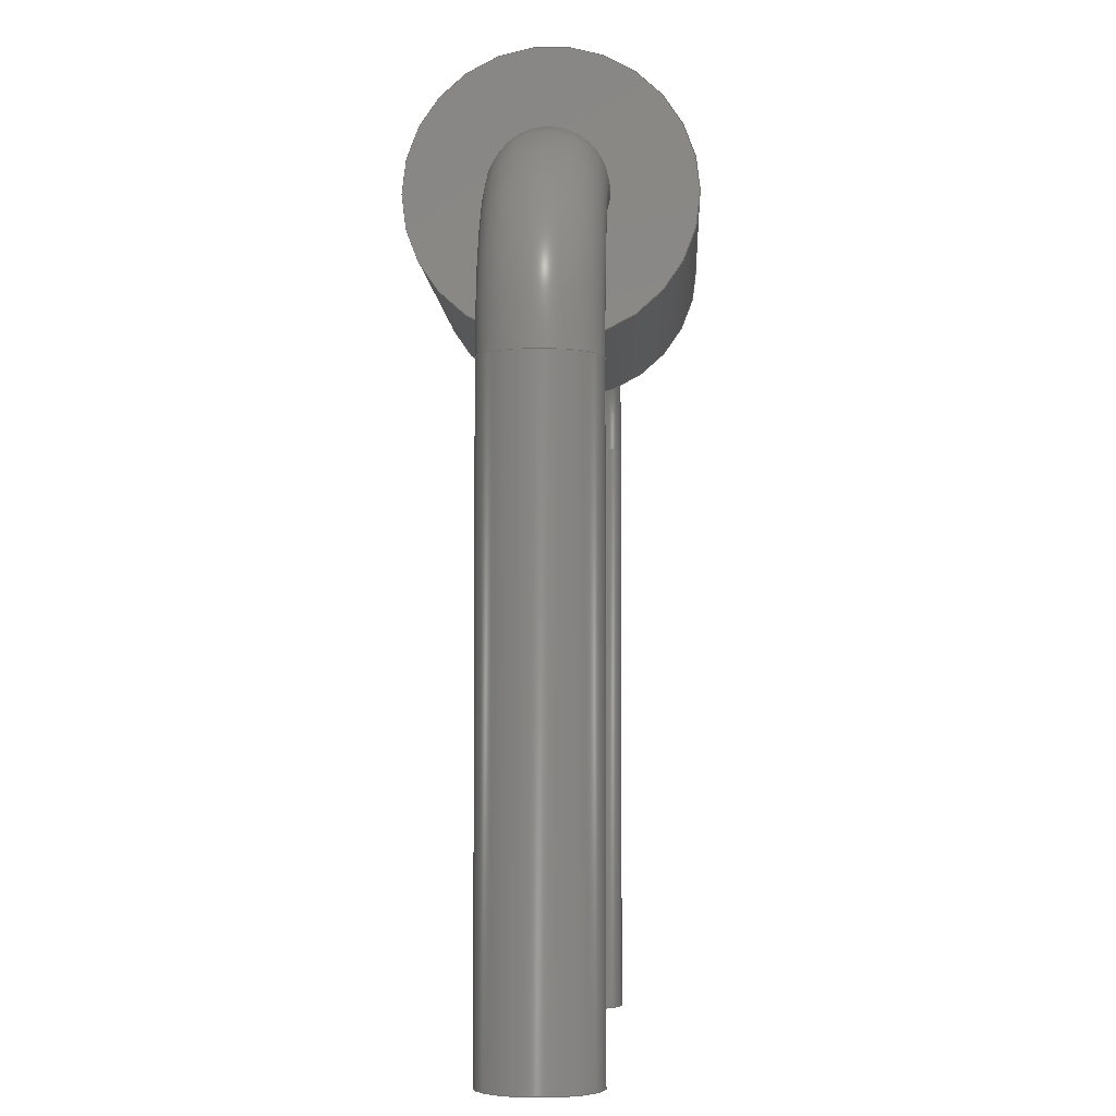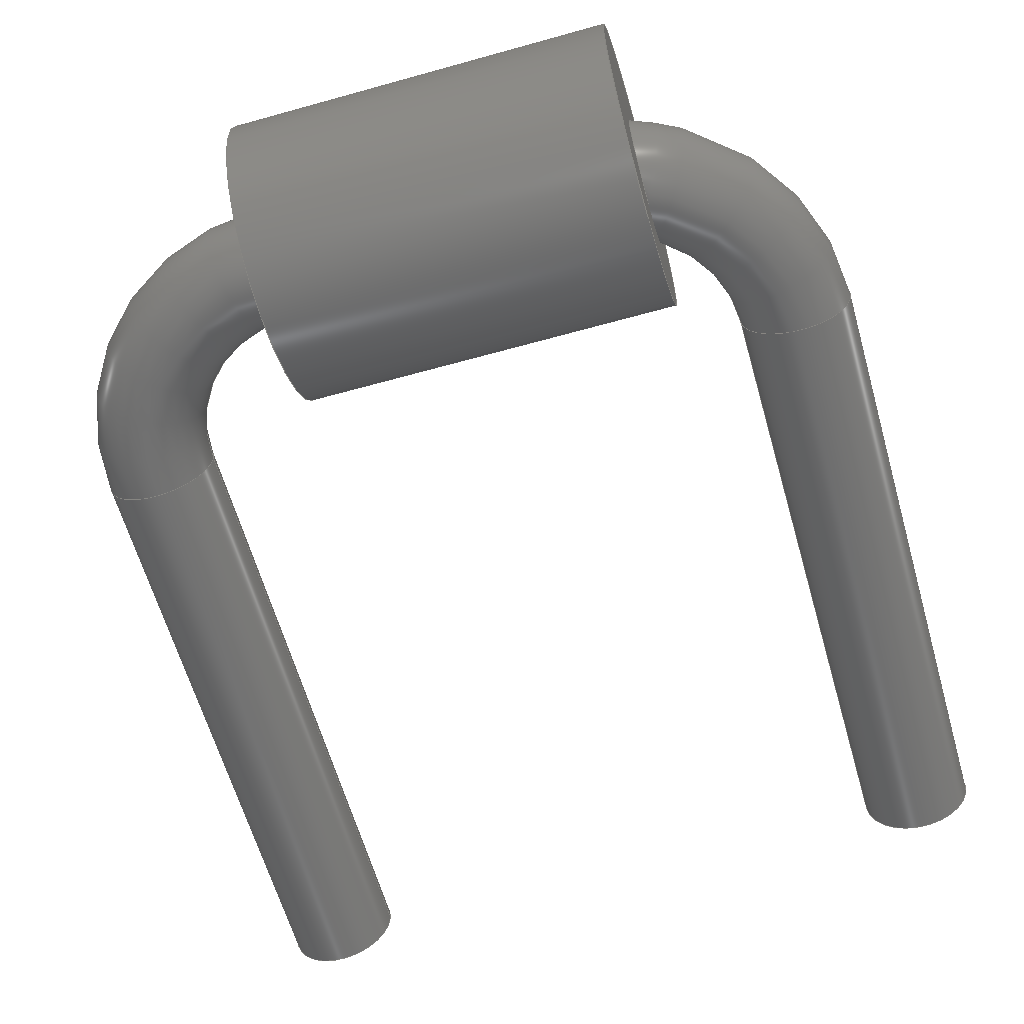
<metadata>
{"format":"step","ext":"step","renderer":"f3d","projection":"perspective","resolution":1024,"background":"white","views":[{"elev":-4.4,"azim":-87.4,"up":"+Z"},{"elev":-62.1,"azim":15.9,"up":"+Y"}]}
</metadata>
<code>
ISO-10303-21;
DATA;
#1 = APPLICATION_PROTOCOL_DEFINITION('international standard',
  'automotive_design',2000,#2);
#2 = APPLICATION_CONTEXT(
  'core data for automotive mechanical design processes');
#3 = SHAPE_DEFINITION_REPRESENTATION(#4,#10);
#4 = PRODUCT_DEFINITION_SHAPE('','',#5);
#5 = PRODUCT_DEFINITION('design','',#6,#9);
#6 = PRODUCT_DEFINITION_FORMATION('','',#7);
#7 = PRODUCT('Pad','Pad','',(#8));
#8 = PRODUCT_CONTEXT('',#2,'mechanical');
#9 = PRODUCT_DEFINITION_CONTEXT('part definition',#2,'design');
#10 = ADVANCED_BREP_SHAPE_REPRESENTATION('',(#11,#15),#292);
#11 = AXIS2_PLACEMENT_3D('',#12,#13,#14);
#12 = CARTESIAN_POINT('',(0,0,0));
#13 = DIRECTION('',(0,0,1));
#14 = DIRECTION('',(1,0,-0));
#15 = MANIFOLD_SOLID_BREP('',#16);
#16 = CLOSED_SHELL('',(#17,#34,#59,#85,#105,#130,#232,#258,#283));
#17 = ADVANCED_FACE('',(#18),#29,.F.);
#18 = FACE_BOUND('',#19,.F.);
#19 = EDGE_LOOP('',(#20));
#20 = ORIENTED_EDGE('',*,*,#21,.T.);
#21 = EDGE_CURVE('',#22,#22,#24,.T.);
#22 = VERTEX_POINT('',#23);
#23 = CARTESIAN_POINT('',(0.3,-7.348e-17,-3));
#24 = CIRCLE('',#25,0.3);
#25 = AXIS2_PLACEMENT_3D('',#26,#27,#28);
#26 = CARTESIAN_POINT('',(0,0,-3));
#27 = DIRECTION('',(0,0,1));
#28 = DIRECTION('',(1,0,-0));
#29 = PLANE('',#30);
#30 = AXIS2_PLACEMENT_3D('',#31,#32,#33);
#31 = CARTESIAN_POINT('',(-3.561e-17,5.559e-18,-3));
#32 = DIRECTION('',(0,0,1));
#33 = DIRECTION('',(1,0,-0));
#34 = ADVANCED_FACE('',(#35),#54,.T.);
#35 = FACE_BOUND('',#36,.T.);
#36 = EDGE_LOOP('',(#37,#45,#52,#53));
#37 = ORIENTED_EDGE('',*,*,#38,.T.);
#38 = EDGE_CURVE('',#22,#39,#41,.T.);
#39 = VERTEX_POINT('',#40);
#40 = CARTESIAN_POINT('',(0.3,-7.327e-16,0.3));
#41 = LINE('',#42,#43);
#42 = CARTESIAN_POINT('',(0.3,0,-3));
#43 = VECTOR('',#44,1);
#44 = DIRECTION('',(0,-2.22e-16,1));
#45 = ORIENTED_EDGE('',*,*,#46,.F.);
#46 = EDGE_CURVE('',#39,#39,#47,.T.);
#47 = CIRCLE('',#48,0.3);
#48 = AXIS2_PLACEMENT_3D('',#49,#50,#51);
#49 = CARTESIAN_POINT('',(0,-7.327e-16,0.3));
#50 = DIRECTION('',(0,-2.22e-16,1));
#51 = DIRECTION('',(1,0,0));
#52 = ORIENTED_EDGE('',*,*,#38,.F.);
#53 = ORIENTED_EDGE('',*,*,#21,.T.);
#54 = CYLINDRICAL_SURFACE('',#55,0.3);
#55 = AXIS2_PLACEMENT_3D('',#56,#57,#58);
#56 = CARTESIAN_POINT('',(0,0,-3));
#57 = DIRECTION('',(0,-2.22e-16,1));
#58 = DIRECTION('',(1,0,0));
#59 = ADVANCED_FACE('',(#60),#80,.T.);
#60 = FACE_BOUND('',#61,.T.);
#61 = EDGE_LOOP('',(#62,#71,#78,#79));
#62 = ORIENTED_EDGE('',*,*,#63,.T.);
#63 = EDGE_CURVE('',#39,#64,#66,.T.);
#64 = VERTEX_POINT('',#65);
#65 = CARTESIAN_POINT('',(1,-8.882e-16,1));
#66 = CIRCLE('',#67,0.7);
#67 = AXIS2_PLACEMENT_3D('',#68,#69,#70);
#68 = CARTESIAN_POINT('',(1,-6.225e-16,0.3));
#69 = DIRECTION('',(-0,1,2.22e-16));
#70 = DIRECTION('',(1,0,0));
#71 = ORIENTED_EDGE('',*,*,#72,.T.);
#72 = EDGE_CURVE('',#64,#64,#73,.T.);
#73 = CIRCLE('',#74,0.3);
#74 = AXIS2_PLACEMENT_3D('',#75,#76,#77);
#75 = CARTESIAN_POINT('',(1,-9.548e-16,1.3));
#76 = DIRECTION('',(-1,4.079e-32,-1.837e-16));
#77 = DIRECTION('',(-1.837e-16,-2.22e-16,1));
#78 = ORIENTED_EDGE('',*,*,#63,.F.);
#79 = ORIENTED_EDGE('',*,*,#46,.T.);
#80 = TOROIDAL_SURFACE('',#81,1,0.3);
#81 = AXIS2_PLACEMENT_3D('',#82,#83,#84);
#82 = CARTESIAN_POINT('',(1,-7.327e-16,0.3));
#83 = DIRECTION('',(0,1,2.22e-16));
#84 = DIRECTION('',(1,0,-0));
#85 = ADVANCED_FACE('',(#86,#97),#100,.F.);
#86 = FACE_BOUND('',#87,.F.);
#87 = EDGE_LOOP('',(#88));
#88 = ORIENTED_EDGE('',*,*,#89,.T.);
#89 = EDGE_CURVE('',#90,#90,#92,.T.);
#90 = VERTEX_POINT('',#91);
#91 = CARTESIAN_POINT('',(1,0.75,1.3));
#92 = CIRCLE('',#93,0.75);
#93 = AXIS2_PLACEMENT_3D('',#94,#95,#96);
#94 = CARTESIAN_POINT('',(1,-7.772e-17,1.3));
#95 = DIRECTION('',(1,1.233e-32,1.11e-16));
#96 = DIRECTION('',(-5.167e-45,1,-1.11e-16));
#97 = FACE_BOUND('',#98,.F.);
#98 = EDGE_LOOP('',(#99));
#99 = ORIENTED_EDGE('',*,*,#72,.T.);
#100 = PLANE('',#101);
#101 = AXIS2_PLACEMENT_3D('',#102,#103,#104);
#102 = CARTESIAN_POINT('',(1,-1.282e-16,1.3));
#103 = DIRECTION('',(1,-4.934e-17,8.547e-17));
#104 = DIRECTION('',(-8.547e-17,0,1));
#105 = ADVANCED_FACE('',(#106),#125,.T.);
#106 = FACE_BOUND('',#107,.T.);
#107 = EDGE_LOOP('',(#108,#109,#117,#124));
#108 = ORIENTED_EDGE('',*,*,#89,.T.);
#109 = ORIENTED_EDGE('',*,*,#110,.T.);
#110 = EDGE_CURVE('',#90,#111,#113,.T.);
#111 = VERTEX_POINT('',#112);
#112 = CARTESIAN_POINT('',(3,0.75,1.3));
#113 = LINE('',#114,#115);
#114 = CARTESIAN_POINT('',(1,0.75,1.3));
#115 = VECTOR('',#116,1);
#116 = DIRECTION('',(1,-1.11e-16,1.11e-16));
#117 = ORIENTED_EDGE('',*,*,#118,.F.);
#118 = EDGE_CURVE('',#111,#111,#119,.T.);
#119 = CIRCLE('',#120,0.75);
#120 = AXIS2_PLACEMENT_3D('',#121,#122,#123);
#121 = CARTESIAN_POINT('',(3,-2.998e-16,1.3));
#122 = DIRECTION('',(1,1.233e-32,1.11e-16));
#123 = DIRECTION('',(-5.167e-45,1,-1.11e-16));
#124 = ORIENTED_EDGE('',*,*,#110,.F.);
#125 = CYLINDRICAL_SURFACE('',#126,0.75);
#126 = AXIS2_PLACEMENT_3D('',#127,#128,#129);
#127 = CARTESIAN_POINT('',(1,-7.772e-17,1.3));
#128 = DIRECTION('',(-1,-1.233e-32,-1.11e-16));
#129 = DIRECTION('',(-5.167e-45,1,-1.11e-16));
#130 = ADVANCED_FACE('',(#131,#134),#227,.T.);
#131 = FACE_BOUND('',#132,.T.);
#132 = EDGE_LOOP('',(#133));
#133 = ORIENTED_EDGE('',*,*,#118,.T.);
#134 = FACE_BOUND('',#135,.T.);
#135 = EDGE_LOOP('',(#136));
#136 = ORIENTED_EDGE('',*,*,#137,.T.);
#137 = EDGE_CURVE('',#138,#138,#140,.T.);
#138 = VERTEX_POINT('',#139);
#139 = CARTESIAN_POINT('',(3,-7.501e-16,0.8745));
#140 = B_SPLINE_CURVE_WITH_KNOTS('',8,(#141,#142,#143,#144,#145,#146,
    #147,#148,#149,#150,#151,#152,#153,#154,#155,#156,#157,#158,#159,
    #160,#161,#162,#163,#164,#165,#166,#167,#168,#169,#170,#171,#172,
    #173,#174,#175,#176,#177,#178,#179,#180,#181,#182,#183,#184,#185,
    #186,#187,#188,#189,#190,#191,#192,#193,#194,#195,#196,#197,#198,
    #199,#200,#201,#202,#203,#204,#205,#206,#207,#208,#209,#210,#211,
    #212,#213,#214,#215,#216,#217,#218,#219,#220,#221,#222,#223,#224,
    #225,#226),.UNSPECIFIED.,.T.,.F.,(1,8,7,7,7,7,7,7,7,7,7,7,7,8,1),(
    -0.1689,0,0.0712,0.09827,
    0.1164,0.1689,0.2607,0.3129,
    0.3558,0.501,0.6872,0.7393,
    0.8311,1,1.071),.UNSPECIFIED.);
#141 = CARTESIAN_POINT('',(3,-8.498e-16,0.8745));
#142 = CARTESIAN_POINT('',(3,-0.01694,0.8745));
#143 = CARTESIAN_POINT('',(3,-0.03388,0.8758));
#144 = CARTESIAN_POINT('',(3,-0.05072,0.8785));
#145 = CARTESIAN_POINT('',(3,-0.06738,0.8824));
#146 = CARTESIAN_POINT('',(3,-0.08377,0.8877));
#147 = CARTESIAN_POINT('',(3,-0.0998,0.8941));
#148 = CARTESIAN_POINT('',(3,-0.1154,0.9018));
#149 = CARTESIAN_POINT('',(3,-0.1363,0.9138));
#150 = CARTESIAN_POINT('',(3,-0.1419,0.9173));
#151 = CARTESIAN_POINT('',(3,-0.1475,0.9209));
#152 = CARTESIAN_POINT('',(3,-0.153,0.9247));
#153 = CARTESIAN_POINT('',(3,-0.1585,0.9286));
#154 = CARTESIAN_POINT('',(3,-0.1638,0.9327));
#155 = CARTESIAN_POINT('',(3,-0.1691,0.9369));
#156 = CARTESIAN_POINT('',(3,-0.1777,0.9442));
#157 = CARTESIAN_POINT('',(3,-0.1811,0.9471));
#158 = CARTESIAN_POINT('',(3,-0.1845,0.9502));
#159 = CARTESIAN_POINT('',(3,-0.1878,0.9532));
#160 = CARTESIAN_POINT('',(3,-0.1911,0.9564));
#161 = CARTESIAN_POINT('',(3,-0.1943,0.9596));
#162 = CARTESIAN_POINT('',(3,-0.1975,0.9628));
#163 = CARTESIAN_POINT('',(3,-0.2098,0.9757));
#164 = CARTESIAN_POINT('',(3,-0.2185,0.9857));
#165 = CARTESIAN_POINT('',(3,-0.2269,0.9962));
#166 = CARTESIAN_POINT('',(3,-0.2348,1.007));
#167 = CARTESIAN_POINT('',(3,-0.2422,1.018));
#168 = CARTESIAN_POINT('',(3,-0.2492,1.03));
#169 = CARTESIAN_POINT('',(3,-0.2556,1.042));
#170 = CARTESIAN_POINT('',(3,-0.2721,1.075));
#171 = CARTESIAN_POINT('',(3,-0.2811,1.097));
#172 = CARTESIAN_POINT('',(3,-0.2884,1.119));
#173 = CARTESIAN_POINT('',(3,-0.2941,1.142));
#174 = CARTESIAN_POINT('',(3,-0.2981,1.166));
#175 = CARTESIAN_POINT('',(3,-0.3003,1.189));
#176 = CARTESIAN_POINT('',(3,-0.3008,1.213));
#177 = CARTESIAN_POINT('',(3,-0.2987,1.25));
#178 = CARTESIAN_POINT('',(3,-0.2974,1.263));
#179 = CARTESIAN_POINT('',(3,-0.2955,1.276));
#180 = CARTESIAN_POINT('',(3,-0.2931,1.289));
#181 = CARTESIAN_POINT('',(3,-0.2901,1.302));
#182 = CARTESIAN_POINT('',(3,-0.2865,1.314));
#183 = CARTESIAN_POINT('',(3,-0.2824,1.327));
#184 = CARTESIAN_POINT('',(3,-0.274,1.349));
#185 = CARTESIAN_POINT('',(3,-0.2698,1.359));
#186 = CARTESIAN_POINT('',(3,-0.2652,1.369));
#187 = CARTESIAN_POINT('',(3,-0.2604,1.378));
#188 = CARTESIAN_POINT('',(3,-0.2551,1.387));
#189 = CARTESIAN_POINT('',(3,-0.2496,1.396));
#190 = CARTESIAN_POINT('',(3,-0.2437,1.405));
#191 = CARTESIAN_POINT('',(3,-0.2165,1.443));
#192 = CARTESIAN_POINT('',(3,-0.1919,1.468));
#193 = CARTESIAN_POINT('',(3,-0.1641,1.491));
#194 = CARTESIAN_POINT('',(3,-0.1337,1.509));
#195 = CARTESIAN_POINT('',(3,-0.1012,1.523));
#196 = CARTESIAN_POINT('',(3,-0.06732,1.533));
#197 = CARTESIAN_POINT('',(3,-0.03275,1.537));
#198 = CARTESIAN_POINT('',(3,0.04608,1.537));
#199 = CARTESIAN_POINT('',(3,0.09035,1.529));
#200 = CARTESIAN_POINT('',(3,0.1331,1.513));
#201 = CARTESIAN_POINT('',(3,0.1727,1.489));
#202 = CARTESIAN_POINT('',(3,0.208,1.459));
#203 = CARTESIAN_POINT('',(3,0.2378,1.423));
#204 = CARTESIAN_POINT('',(3,0.2612,1.382));
#205 = CARTESIAN_POINT('',(3,0.2824,1.327));
#206 = CARTESIAN_POINT('',(3,0.2865,1.314));
#207 = CARTESIAN_POINT('',(3,0.2901,1.302));
#208 = CARTESIAN_POINT('',(3,0.2931,1.289));
#209 = CARTESIAN_POINT('',(3,0.2955,1.276));
#210 = CARTESIAN_POINT('',(3,0.2974,1.263));
#211 = CARTESIAN_POINT('',(3,0.2987,1.25));
#212 = CARTESIAN_POINT('',(3,0.3008,1.213));
#213 = CARTESIAN_POINT('',(3,0.3003,1.189));
#214 = CARTESIAN_POINT('',(3,0.2981,1.166));
#215 = CARTESIAN_POINT('',(3,0.2941,1.142));
#216 = CARTESIAN_POINT('',(3,0.2884,1.119));
#217 = CARTESIAN_POINT('',(3,0.2811,1.097));
#218 = CARTESIAN_POINT('',(3,0.2721,1.075));
#219 = CARTESIAN_POINT('',(3,0.2424,1.015));
#220 = CARTESIAN_POINT('',(3,0.218,0.9787));
#221 = CARTESIAN_POINT('',(3,0.1889,0.9464));
#222 = CARTESIAN_POINT('',(3,0.1558,0.9188));
#223 = CARTESIAN_POINT('',(3,0.1193,0.897));
#224 = CARTESIAN_POINT('',(3,0.0804,0.882));
#225 = CARTESIAN_POINT('',(3,0.04022,0.8745));
#226 = CARTESIAN_POINT('',(3,-8.498e-16,0.8745));
#227 = PLANE('',#228);
#228 = AXIS2_PLACEMENT_3D('',#229,#230,#231);
#229 = CARTESIAN_POINT('',(3,-3.502e-16,1.3));
#230 = DIRECTION('',(1,-4.934e-17,8.547e-17));
#231 = DIRECTION('',(-8.547e-17,0,1));
#232 = ADVANCED_FACE('',(#233),#253,.T.);
#233 = FACE_BOUND('',#234,.T.);
#234 = EDGE_LOOP('',(#235,#236,#245,#252));
#235 = ORIENTED_EDGE('',*,*,#137,.F.);
#236 = ORIENTED_EDGE('',*,*,#237,.T.);
#237 = EDGE_CURVE('',#138,#238,#240,.T.);
#238 = VERTEX_POINT('',#239);
#239 = CARTESIAN_POINT('',(3.3,-7.327e-16,
    0.3));
#240 = CIRCLE('',#241,0.7);
#241 = AXIS2_PLACEMENT_3D('',#242,#243,#244);
#242 = CARTESIAN_POINT('',(2.6,-6.225e-16,0.3));
#243 = DIRECTION('',(-0,1,2.22e-16));
#244 = DIRECTION('',(1,0,0));
#245 = ORIENTED_EDGE('',*,*,#246,.T.);
#246 = EDGE_CURVE('',#238,#238,#247,.T.);
#247 = CIRCLE('',#248,0.3);
#248 = AXIS2_PLACEMENT_3D('',#249,#250,#251);
#249 = CARTESIAN_POINT('',(3.6,-7.327e-16,
    0.3));
#250 = DIRECTION('',(-5.29e-12,-2.22e-16,1));
#251 = DIRECTION('',(1,-1.175e-27,5.29e-12));
#252 = ORIENTED_EDGE('',*,*,#237,.F.);
#253 = TOROIDAL_SURFACE('',#254,1,0.3);
#254 = AXIS2_PLACEMENT_3D('',#255,#256,#257);
#255 = CARTESIAN_POINT('',(2.6,-7.327e-16,0.3));
#256 = DIRECTION('',(0,1,2.22e-16));
#257 = DIRECTION('',(1,0,-0));
#258 = ADVANCED_FACE('',(#259),#278,.T.);
#259 = FACE_BOUND('',#260,.T.);
#260 = EDGE_LOOP('',(#261,#269,#276,#277));
#261 = ORIENTED_EDGE('',*,*,#262,.T.);
#262 = EDGE_CURVE('',#238,#263,#265,.T.);
#263 = VERTEX_POINT('',#264);
#264 = CARTESIAN_POINT('',(3.3,-7.348e-17,-3));
#265 = LINE('',#266,#267);
#266 = CARTESIAN_POINT('',(3.3,-7.327e-16,0.3));
#267 = VECTOR('',#268,1);
#268 = DIRECTION('',(0,2.22e-16,-1));
#269 = ORIENTED_EDGE('',*,*,#270,.F.);
#270 = EDGE_CURVE('',#263,#263,#271,.T.);
#271 = CIRCLE('',#272,0.3);
#272 = AXIS2_PLACEMENT_3D('',#273,#274,#275);
#273 = CARTESIAN_POINT('',(3.6,0,-3));
#274 = DIRECTION('',(5.29e-12,4.441e-16,-1));
#275 = DIRECTION('',(-1,1.175e-27,-5.29e-12));
#276 = ORIENTED_EDGE('',*,*,#262,.F.);
#277 = ORIENTED_EDGE('',*,*,#246,.F.);
#278 = CYLINDRICAL_SURFACE('',#279,0.3);
#279 = AXIS2_PLACEMENT_3D('',#280,#281,#282);
#280 = CARTESIAN_POINT('',(3.6,-7.327e-16,0.3));
#281 = DIRECTION('',(0,2.22e-16,-1));
#282 = DIRECTION('',(-1,0,0));
#283 = ADVANCED_FACE('',(#284),#287,.T.);
#284 = FACE_BOUND('',#285,.T.);
#285 = EDGE_LOOP('',(#286));
#286 = ORIENTED_EDGE('',*,*,#270,.T.);
#287 = PLANE('',#288);
#288 = AXIS2_PLACEMENT_3D('',#289,#290,#291);
#289 = CARTESIAN_POINT('',(3.6,2.336e-17,-3));
#290 = DIRECTION('',(5.29e-12,4.441e-16,-1));
#291 = DIRECTION('',(-1,0,-5.29e-12));
#292 = ( GEOMETRIC_REPRESENTATION_CONTEXT(3) 
GLOBAL_UNCERTAINTY_ASSIGNED_CONTEXT((#296)) GLOBAL_UNIT_ASSIGNED_CONTEXT
((#293,#294,#295)) REPRESENTATION_CONTEXT('Context #1',
  '3D Context with UNIT and UNCERTAINTY') );
#293 = ( LENGTH_UNIT() NAMED_UNIT(*) SI_UNIT(.MILLI.,.METRE.) );
#294 = ( NAMED_UNIT(*) PLANE_ANGLE_UNIT() SI_UNIT($,.RADIAN.) );
#295 = ( NAMED_UNIT(*) SI_UNIT($,.STERADIAN.) SOLID_ANGLE_UNIT() );
#296 = UNCERTAINTY_MEASURE_WITH_UNIT(LENGTH_MEASURE(1e-07),#293,
  'distance_accuracy_value','confusion accuracy');
#297 = PRODUCT_RELATED_PRODUCT_CATEGORY('part',$,(#7));
#298 = MECHANICAL_DESIGN_GEOMETRIC_PRESENTATION_REPRESENTATION('',(#299,
    #307,#314,#321,#329,#336,#343,#350,#357),#292);
#299 = STYLED_ITEM('color',(#300),#17);
#300 = PRESENTATION_STYLE_ASSIGNMENT((#301));
#301 = SURFACE_STYLE_USAGE(.BOTH.,#302);
#302 = SURFACE_SIDE_STYLE('',(#303));
#303 = SURFACE_STYLE_FILL_AREA(#304);
#304 = FILL_AREA_STYLE('',(#305));
#305 = FILL_AREA_STYLE_COLOUR('',#306);
#306 = COLOUR_RGB('',0.8,0.8,0.8);
#307 = STYLED_ITEM('color',(#308),#34);
#308 = PRESENTATION_STYLE_ASSIGNMENT((#309));
#309 = SURFACE_STYLE_USAGE(.BOTH.,#310);
#310 = SURFACE_SIDE_STYLE('',(#311));
#311 = SURFACE_STYLE_FILL_AREA(#312);
#312 = FILL_AREA_STYLE('',(#313));
#313 = FILL_AREA_STYLE_COLOUR('',#306);
#314 = STYLED_ITEM('color',(#315),#59);
#315 = PRESENTATION_STYLE_ASSIGNMENT((#316));
#316 = SURFACE_STYLE_USAGE(.BOTH.,#317);
#317 = SURFACE_SIDE_STYLE('',(#318));
#318 = SURFACE_STYLE_FILL_AREA(#319);
#319 = FILL_AREA_STYLE('',(#320));
#320 = FILL_AREA_STYLE_COLOUR('',#306);
#321 = STYLED_ITEM('color',(#322),#85);
#322 = PRESENTATION_STYLE_ASSIGNMENT((#323));
#323 = SURFACE_STYLE_USAGE(.BOTH.,#324);
#324 = SURFACE_SIDE_STYLE('',(#325));
#325 = SURFACE_STYLE_FILL_AREA(#326);
#326 = FILL_AREA_STYLE('',(#327));
#327 = FILL_AREA_STYLE_COLOUR('',#328);
#328 = COLOUR_RGB('',0.6667,0,1);
#329 = STYLED_ITEM('color',(#330),#105);
#330 = PRESENTATION_STYLE_ASSIGNMENT((#331));
#331 = SURFACE_STYLE_USAGE(.BOTH.,#332);
#332 = SURFACE_SIDE_STYLE('',(#333));
#333 = SURFACE_STYLE_FILL_AREA(#334);
#334 = FILL_AREA_STYLE('',(#335));
#335 = FILL_AREA_STYLE_COLOUR('',#328);
#336 = STYLED_ITEM('color',(#337),#130);
#337 = PRESENTATION_STYLE_ASSIGNMENT((#338));
#338 = SURFACE_STYLE_USAGE(.BOTH.,#339);
#339 = SURFACE_SIDE_STYLE('',(#340));
#340 = SURFACE_STYLE_FILL_AREA(#341);
#341 = FILL_AREA_STYLE('',(#342));
#342 = FILL_AREA_STYLE_COLOUR('',#328);
#343 = STYLED_ITEM('color',(#344),#232);
#344 = PRESENTATION_STYLE_ASSIGNMENT((#345));
#345 = SURFACE_STYLE_USAGE(.BOTH.,#346);
#346 = SURFACE_SIDE_STYLE('',(#347));
#347 = SURFACE_STYLE_FILL_AREA(#348);
#348 = FILL_AREA_STYLE('',(#349));
#349 = FILL_AREA_STYLE_COLOUR('',#306);
#350 = STYLED_ITEM('color',(#351),#258);
#351 = PRESENTATION_STYLE_ASSIGNMENT((#352));
#352 = SURFACE_STYLE_USAGE(.BOTH.,#353);
#353 = SURFACE_SIDE_STYLE('',(#354));
#354 = SURFACE_STYLE_FILL_AREA(#355);
#355 = FILL_AREA_STYLE('',(#356));
#356 = FILL_AREA_STYLE_COLOUR('',#306);
#357 = STYLED_ITEM('color',(#358),#283);
#358 = PRESENTATION_STYLE_ASSIGNMENT((#359));
#359 = SURFACE_STYLE_USAGE(.BOTH.,#360);
#360 = SURFACE_SIDE_STYLE('',(#361));
#361 = SURFACE_STYLE_FILL_AREA(#362);
#362 = FILL_AREA_STYLE('',(#363));
#363 = FILL_AREA_STYLE_COLOUR('',#306);
ENDSEC;
END-ISO-10303-21;

</code>
